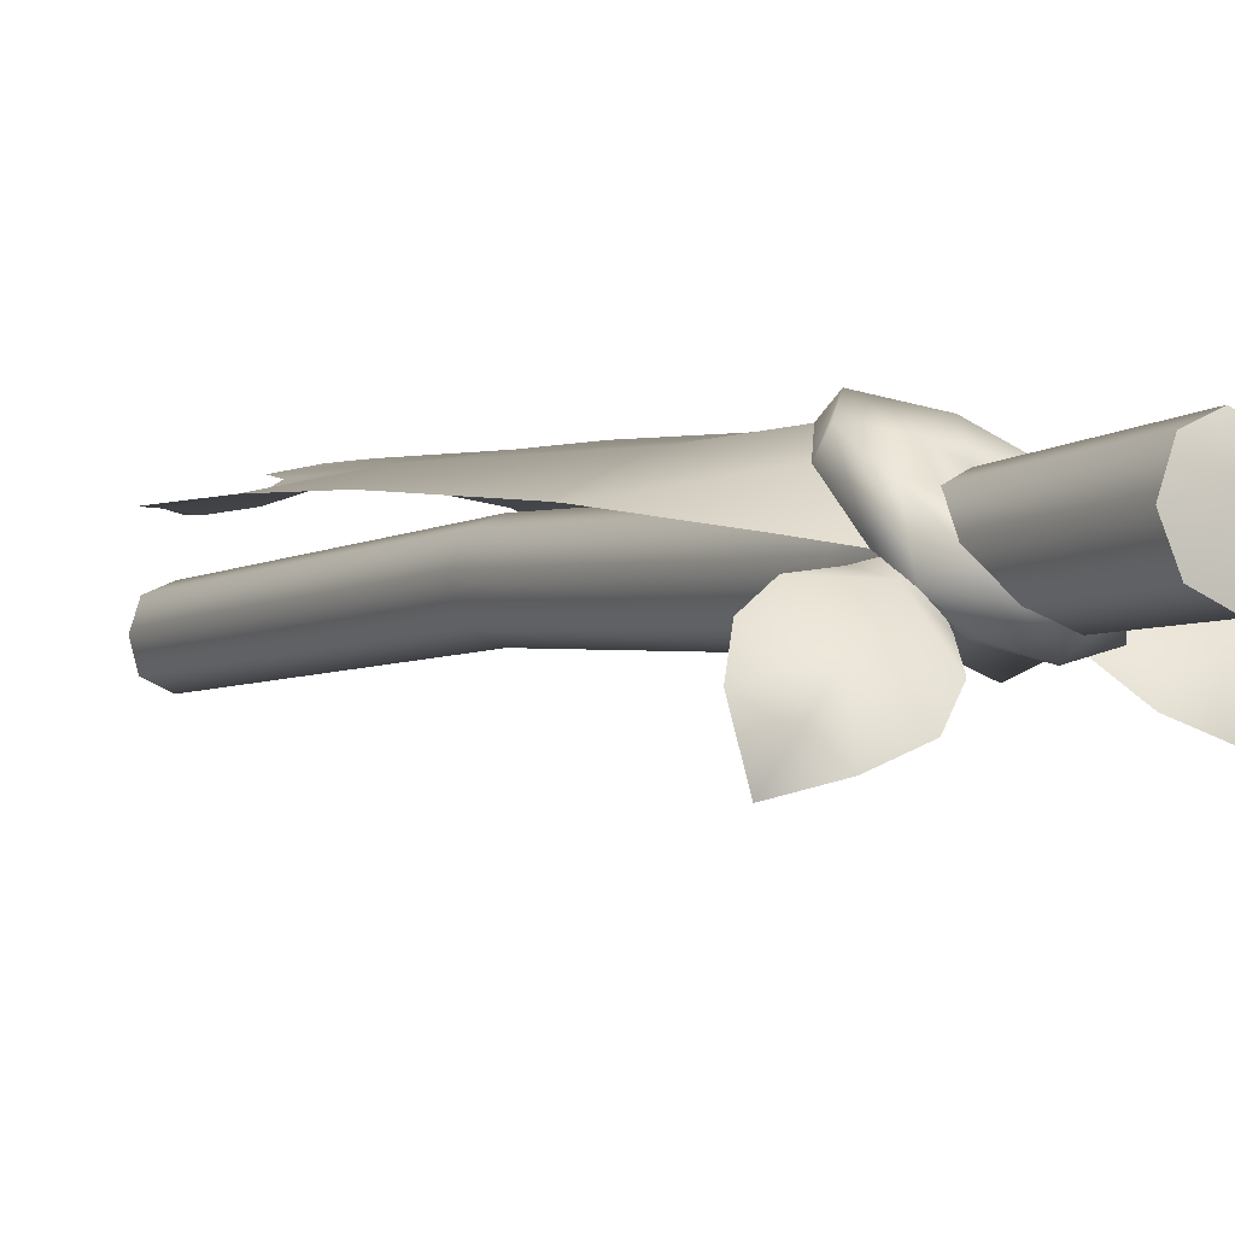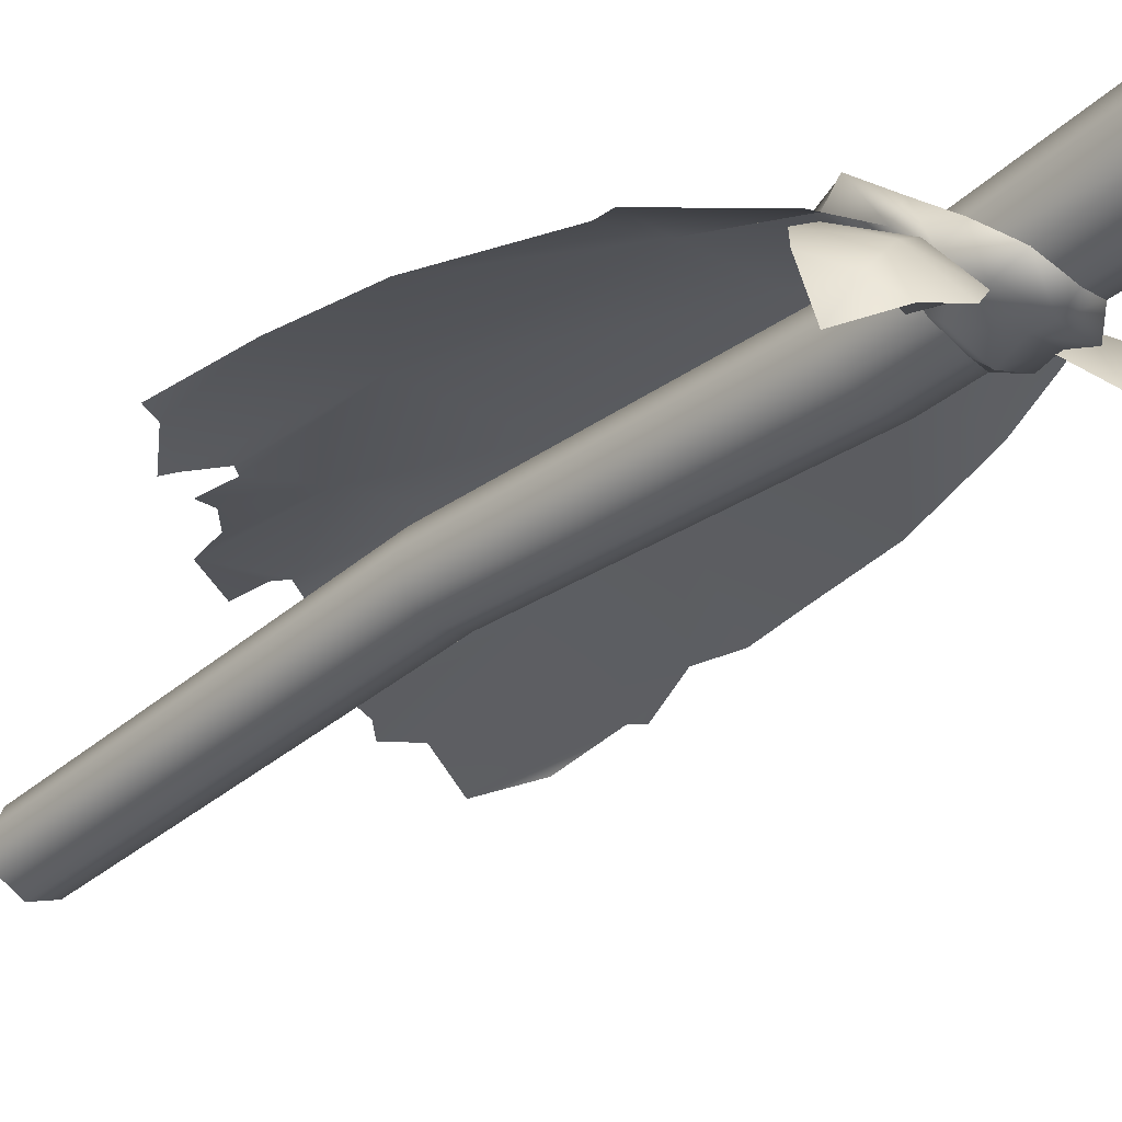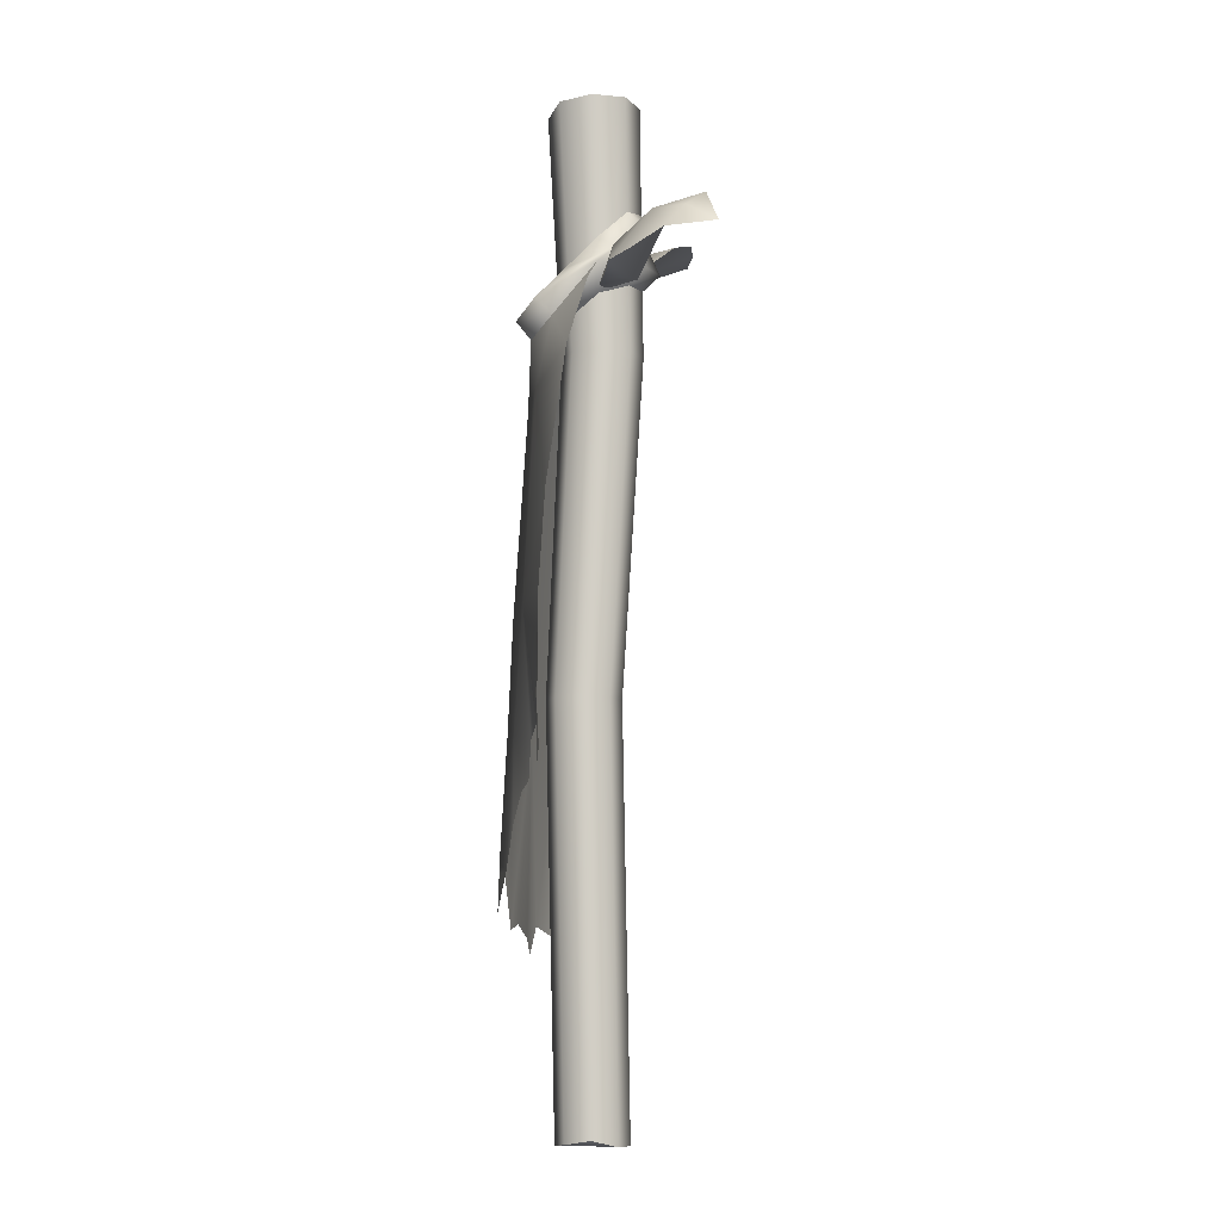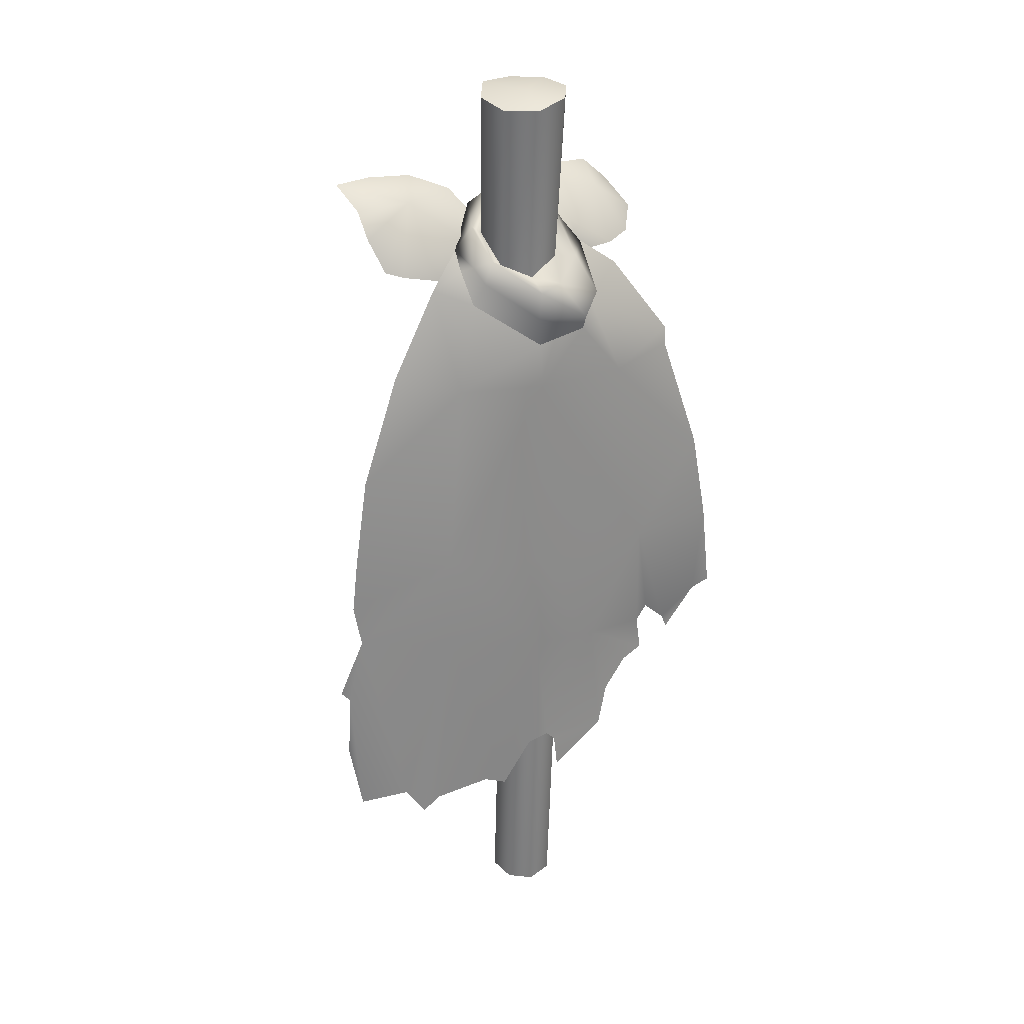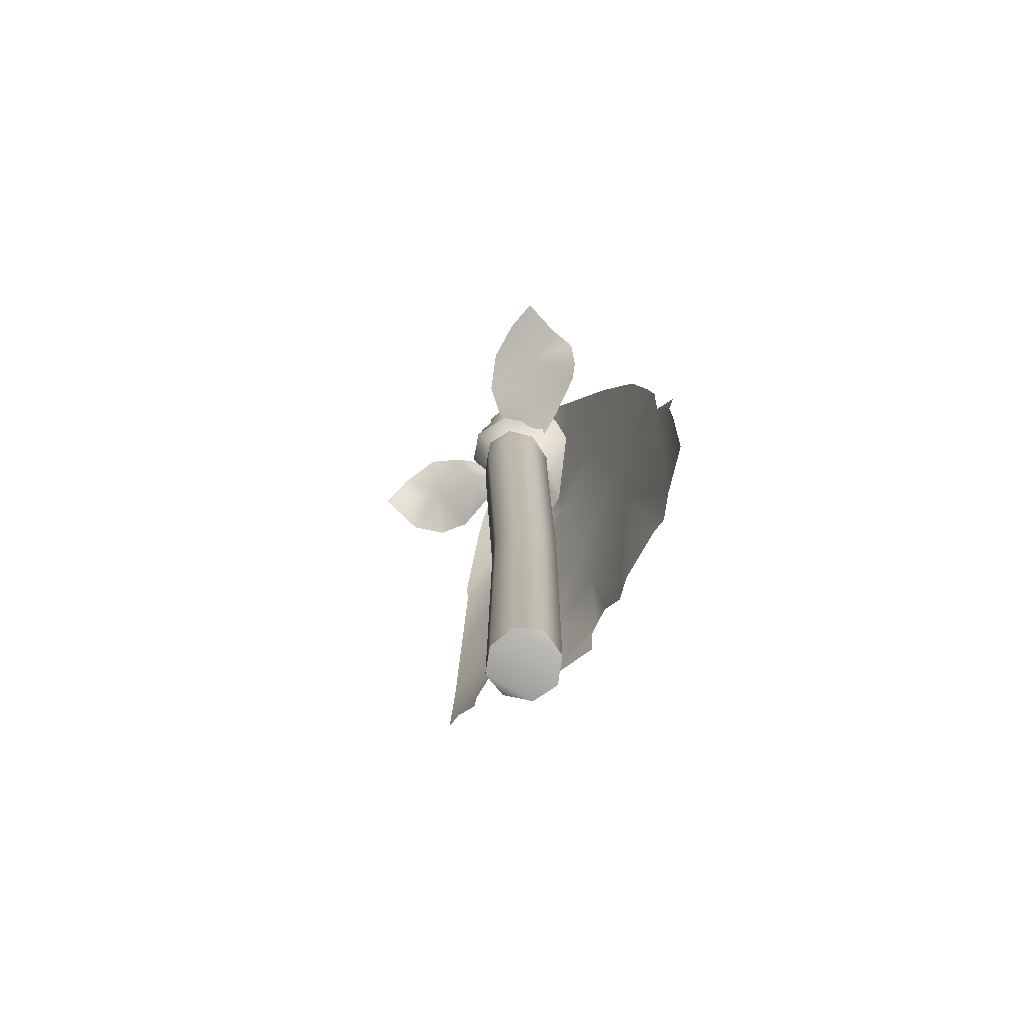
<metadata>
{"format":"obj","ext":"obj","renderer":"f3d","projection":"perspective","resolution":1024,"background":"white","views":[{"elev":-3.9,"azim":147.6,"up":"+Z"},{"elev":-34.5,"azim":137.0,"up":"+Z"},{"elev":-8.0,"azim":92.3,"up":"+Y"},{"elev":29.8,"azim":-19.9,"up":"+Y"},{"elev":-75.8,"azim":-121.2,"up":"+Y"}]}
</metadata>
<code>
g z021v002_h
v -0.2264 2.258 0.01247
v -0.1729 2.371 -0.03659
v -0.07012 2.214 0.01176
v -0.3702 2.288 -0.0001879
v -0.3219 2.479 -0.09451
v -0.4189 2.302 -0.02124
v -0.4579 2.395 -0.05689
v -0.4632 2.454 -0.1387
v -0.4937 2.5 -0.255
v -0.3894 2.505 -0.2716
v -0.2671 2.5 -0.2661
v -0.1587 2.462 -0.2204
v -0.1017 2.393 -0.148
v -0.08293 2.327 -0.07486
v -0.07012 2.214 0.01176
v 0.1 0.02158 2.384e-07
v 0.09518 1.163 -0.04843
v 0.07071 0.003199 -0.06924
v 0.1251 1.163 0.02371
v 0.06868 2.105 -0.1031
v 0.07071 0.008379 0.07071
v 0.1015 2.105 -0.02389
v 0.09213 2.812 -0.09027
v 0.13 2.808 -0.0005374
v 0.09518 1.163 0.09585
v 0.06868 2.105 0.05536
v 0.092 2.802 0.08951
v 0.02303 1.163 0.1257
v -4.768e-07 -0.0002756 0.1
v -0.07071 0.007087 0.07071
v -0.01058 2.105 0.08819
v 0.0003142 2.785 0.1271
v -0.04911 1.163 0.09585
v -0.1 0.01797 2.384e-07
v -0.08984 2.105 0.05536
v -0.09132 2.784 0.09027
v -0.07899 1.163 0.02371
v -0.07071 0.01071 -0.07071
v -0.1227 2.105 -0.02389
v -0.1292 2.801 0.0005379
v -0.04911 1.163 -0.04843
v -4.768e-07 -0.0002756 -0.09852
v -0.08984 2.105 -0.1031
v -0.09119 2.817 -0.08951
v 0.02303 1.163 -0.07831
v 0.07071 0.003199 -0.06924
v 0.09518 1.163 -0.04843
v -0.01058 2.105 -0.136
v 0.0005012 2.811 -0.1271
v 0.06868 2.105 -0.1031
v 0.09213 2.812 -0.09027
v 0.5889 1.379 0.1065
v 0.6153 1.116 0.1091
v 0.5607 1.093 0.1102
v 0.3371 1.377 0.1639
v 0.548 1.641 0.09305
v 0.453 1.004 0.113
v 0.4682 0.9673 0.1161
v 0.3886 1.068 0.1241
v 0.3507 1.032 0.1402
v 0.1659 1.057 0.1986
v 0.3628 0.9267 0.1444
v 0.2965 0.9051 0.1671
v 0.2237 0.8248 0.1945
v 0.1917 0.7051 0.2143
v 0.2604 1.958 0.1395
v 0.4479 1.977 0.05479
v 0.4504 2.027 0.04792
v 0.176 2.181 0.1018
v 0.2921 2.249 0.001953
v 0.1878 2.323 -0.01897
v 0.13 2.122 0.162
v -0.002388 1.958 0.1787
v -0.003826 2.086 0.1603
v -0.02185 1.378 0.2185
v -0.2998 1.401 0.1755
v -0.244 1.959 0.1382
v -0.1846 2.208 0.08346
v -0.03626 1.083 0.2323
v -0.3049 1.111 0.1859
v -0.2901 2.245 0.02689
v -0.2043 2.297 0.02744
v -0.2059 2.345 -0.01755
v -0.4279 2.006 0.07755
v -0.5401 1.685 0.1029
v -0.5817 1.424 0.1182
v -0.5994 1.262 0.1175
v -0.58 1.14 0.1287
v -0.003688 0.7324 0.2493
v 0.02262 0.7032 0.2473
v 0.03231 0.6017 0.2498
v -0.06149 0.7055 0.2395
v -0.1441 0.556 0.2294
v -0.2051 0.5714 0.2149
v -0.3619 0.5333 0.2026
v -0.4134 0.4866 0.198
v -0.4687 0.5659 0.1841
v -0.6261 0.93 0.1232
v -0.6524 0.9604 0.1217
v -0.603 0.5263 0.1354
v -0.6344 0.7213 0.1104
v -0.2043 2.297 0.02744
v -0.1235 2.214 -0.02011
v -0.1438 2.319 -0.04286
v -0.2059 2.345 -0.01755
v -0.1259 2.441 -0.1358
v -0.09949 2.391 -0.1283
v -0.008965 2.4 -0.1534
v -0.002314 2.46 -0.1664
v 0.08419 2.383 -0.1328
v 0.102 2.434 -0.1336
v 0.1514 2.375 -0.06985
v 0.09494 2.333 -0.08245
v 0.1878 2.323 -0.01897
v 0.08402 2.332 -0.1486
v -0.007344 2.336 -0.1828
v 0.07443 2.286 -0.09992
v 0.1075 2.258 -0.01913
v 0.07168 2.199 0.05982
v 0.176 2.181 0.1018
v 0.13 2.122 0.162
v -0.003826 2.086 0.1603
v -0.009526 2.173 0.09143
v -0.08984 2.164 0.05821
v -0.1846 2.208 0.08346
v -0.2043 2.297 0.02744
v -0.1235 2.214 -0.02011
v -0.007859 2.291 -0.1336
v -0.111 2.326 -0.1303
v -0.08999 2.257 -0.1001
v -0.1438 2.319 -0.04286
v 0.4682 0.9673 0.1161
v 0.5607 1.093 0.1102
v 0.453 1.004 0.113
v 0.3371 1.377 0.1639
v 0.3886 1.068 0.1241
v 0.3507 1.032 0.1402
v 0.1659 1.057 0.1986
v 0.3628 0.9267 0.1444
v 0.2965 0.9051 0.1671
v 0.2237 0.8248 0.1945
v 0.1917 0.7051 0.2143
v 0.5889 1.379 0.1065
v 0.6153 1.116 0.1091
v 0.548 1.641 0.09305
v 0.2604 1.958 0.1395
v 0.4479 1.977 0.05479
v 0.4504 2.027 0.04792
v 0.176 2.181 0.1018
v 0.2921 2.249 0.001953
v 0.1878 2.323 -0.01897
v 0.13 2.122 0.162
v -0.002388 1.958 0.1787
v -0.003826 2.086 0.1603
v -0.02185 1.378 0.2185
v -0.2998 1.401 0.1755
v -0.244 1.959 0.1382
v -0.1846 2.208 0.08346
v -0.03626 1.083 0.2323
v -0.3049 1.111 0.1859
v -0.2901 2.245 0.02689
v -0.2043 2.297 0.02744
v -0.2059 2.345 -0.01755
v -0.4279 2.006 0.07755
v -0.5401 1.685 0.1029
v -0.5817 1.424 0.1182
v -0.5994 1.262 0.1175
v -0.58 1.14 0.1287
v -0.003688 0.7324 0.2493
v 0.02262 0.7032 0.2473
v 0.03231 0.6017 0.2498
v -0.06149 0.7055 0.2395
v -0.1441 0.556 0.2294
v -0.2051 0.5714 0.2149
v -0.3619 0.5333 0.2026
v -0.4134 0.4866 0.198
v -0.4687 0.5659 0.1841
v -0.6261 0.93 0.1232
v -0.6524 0.9604 0.1217
v -0.603 0.5263 0.1354
v -0.6344 0.7213 0.1104
v 0.07071 0.008379 0.07071
v 0.1 0.02158 2.384e-07
v 0.07071 0.003199 -0.06924
v -4.768e-07 -0.0002756 -0.09852
v -4.768e-07 -0.0002756 0.1
v -0.07071 0.007087 0.07071
v -0.07071 0.01071 -0.07071
v -0.1 0.01797 2.384e-07
v 0.13 2.122 0.162
v -0.003826 2.086 0.1603
v -0.00459 2.167 0.1562
v -0.1846 2.208 0.08346
v 0.1232 2.176 0.2031
v 0.176 2.181 0.1018
v -0.1467 2.267 0.08254
v -0.2043 2.297 0.02744
v 0.1777 2.227 0.1489
v 0.1878 2.323 -0.01897
v -0.002062 2.253 0.1692
v -0.1713 2.309 0.0464
v -0.2059 2.345 -0.01755
v 0.06594 2.262 0.1374
v 0.1398 2.316 0.07111
v 0.1514 2.375 -0.06985
v -0.1255 2.337 0.08387
v -0.1566 2.415 -0.0109
v -0.1259 2.441 -0.1358
v -0.007601 2.277 0.0981
v 0.07613 2.323 0.0662
v -0.0893 2.308 0.06458
v 0.1133 2.411 -0.01382
v -0.1247 2.388 -0.0142
v 0.08147 2.491 -0.09567
v 0.102 2.434 -0.1336
v -0.09042 2.485 -0.09557
v -0.002314 2.46 -0.1664
v -0.004069 2.507 -0.1303
v 0.13 2.808 -0.0005374
v 0.092 2.802 0.08951
v 0.0004077 2.82 0.03808
v 0.09213 2.812 -0.09027
v 0.0003142 2.785 0.1271
v 0.0005012 2.811 -0.1271
v -0.09132 2.784 0.09027
v -0.09119 2.817 -0.08951
v -0.1292 2.801 0.0005379
v 0.3644 2.419 -0.2553
v 0.3937 2.366 -0.3404
v 0.4206 2.342 -0.1994
v 0.2967 2.43 -0.167
v 0.3119 2.468 -0.3085
v 0.376 2.298 -0.1096
v 0.2009 2.485 -0.2605
v 0.3013 2.29 -0.0533
v 0.1382 2.456 -0.1854
v 0.1768 2.371 -0.06122
v 0.1941 2.282 -0.03768
v 0.09098 2.368 -0.1256
v 0.07686 2.269 -0.008197
v -0.1889 2.334 -0.06984
v -0.07012 2.214 0.01176
v -0.08293 2.327 -0.07486
v -0.2264 2.258 0.01247
v -0.1017 2.393 -0.148
v -0.3702 2.288 -0.0001879
v -0.3327 2.443 -0.1442
v -0.4189 2.302 -0.02124
v -0.1587 2.462 -0.2204
v -0.4579 2.395 -0.05689
v -0.2671 2.5 -0.2661
v -0.4632 2.454 -0.1387
v -0.3894 2.505 -0.2716
v -0.4937 2.5 -0.255
v 0.1245 2.288 -0.1247
v 0.07686 2.269 -0.008197
v 0.1941 2.282 -0.03768
v 0.09098 2.368 -0.1256
v 0.3013 2.29 -0.0533
v 0.2707 2.392 -0.1981
v 0.1382 2.456 -0.1854
v 0.376 2.298 -0.1096
v 0.2009 2.485 -0.2605
v 0.4206 2.342 -0.1994
v 0.3119 2.468 -0.3085
v 0.3499 2.395 -0.2663
v 0.3937 2.366 -0.3404
g z021v002_h_0
f 3 2 1
f 1 2 4
f 4 2 5
f 4 5 6
f 5 7 6
f 5 8 7
f 5 9 8
f 5 10 9
f 5 11 10
f 5 12 11
f 12 5 2
f 12 2 13
f 2 14 13
f 15 14 2
f 18 17 16
f 17 19 16
f 17 20 19
f 16 19 21
f 20 22 19
f 20 23 22
f 23 24 22
f 19 25 21
f 19 22 25
f 22 24 26
f 22 26 25
f 24 27 26
f 21 25 28
f 25 26 28
f 29 21 28
f 29 28 30
f 26 27 31
f 26 31 28
f 27 32 31
f 28 33 30
f 28 31 33
f 30 33 34
f 31 32 35
f 31 35 33
f 32 36 35
f 33 37 34
f 33 35 37
f 34 37 38
f 35 36 39
f 35 39 37
f 36 40 39
f 37 41 38
f 37 39 41
f 38 41 42
f 39 40 43
f 39 43 41
f 40 44 43
f 41 45 42
f 41 43 45
f 42 45 46
f 45 47 46
f 43 44 48
f 43 48 45
f 45 48 47
f 44 49 48
f 48 50 47
f 48 49 50
f 49 51 50
f 54 53 52
f 54 52 55
f 56 55 52
f 54 55 57
f 54 57 58
f 55 59 57
f 60 59 55
f 61 60 55
f 62 60 61
f 63 62 61
f 64 63 61
f 64 61 65
f 55 56 66
f 67 66 56
f 67 68 66
f 69 66 68
f 69 68 70
f 69 70 71
f 72 66 69
f 66 72 73
f 55 66 73
f 72 74 73
f 75 61 55
f 75 55 73
f 76 75 73
f 77 76 73
f 73 74 77
f 74 78 77
f 61 75 79
f 79 75 76
f 80 79 76
f 78 81 77
f 78 82 81
f 83 81 82
f 81 84 77
f 77 84 85
f 76 77 85
f 85 86 76
f 76 86 87
f 88 76 87
f 88 80 76
f 61 79 89
f 61 89 65
f 65 89 90
f 65 90 91
f 92 89 79
f 93 92 79
f 93 79 80
f 94 93 80
f 95 94 80
f 96 95 80
f 97 96 80
f 88 97 80
f 88 98 97
f 88 99 98
f 98 100 97
f 98 101 100
f 104 103 102
f 105 104 102
f 105 106 104
f 106 107 104
f 108 107 106
f 109 108 106
f 110 108 109
f 111 110 109
f 112 110 111
f 112 113 110
f 113 112 114
f 110 115 108
f 113 115 110
f 108 116 107
f 115 116 108
f 113 117 115
f 115 117 116
f 113 118 117
f 113 114 118
f 118 114 119
f 114 120 119
f 120 121 119
f 121 122 119
f 122 123 119
f 122 124 123
f 124 122 125
f 124 125 126
f 124 126 127
f 117 128 116
f 116 128 129
f 116 129 107
f 128 130 129
f 130 127 131
f 107 129 131
f 129 130 131
f 134 133 132
f 135 133 134
f 136 135 134
f 136 137 135
f 137 138 135
f 137 139 138
f 139 140 138
f 140 141 138
f 138 141 142
f 143 133 135
f 144 133 143
f 135 145 143
f 145 135 146
f 146 147 145
f 148 147 146
f 146 149 148
f 148 149 150
f 150 149 151
f 146 152 149
f 152 146 153
f 146 135 153
f 154 152 153
f 138 155 135
f 135 155 153
f 155 156 153
f 156 157 153
f 154 153 157
f 158 154 157
f 155 138 159
f 155 159 156
f 159 160 156
f 161 158 157
f 162 158 161
f 161 163 162
f 164 161 157
f 164 157 165
f 157 156 165
f 166 165 156
f 166 156 167
f 156 168 167
f 160 168 156
f 159 138 169
f 169 138 142
f 169 142 170
f 170 142 171
f 169 172 159
f 172 173 159
f 159 173 160
f 173 174 160
f 174 175 160
f 175 176 160
f 176 177 160
f 177 168 160
f 178 168 177
f 179 168 178
f 180 178 177
f 181 178 180
f 184 183 182
f 184 182 185
f 182 186 185
f 186 187 185
f 187 188 185
f 187 189 188
f 192 191 190
f 192 193 191
f 194 192 190
f 190 195 194
f 192 196 193
f 197 193 196
f 195 198 194
f 199 198 195
f 192 194 200
f 200 196 192
f 201 197 196
f 201 202 197
f 198 203 194
f 203 200 194
f 199 204 198
f 198 204 203
f 205 204 199
f 200 206 196
f 201 196 206
f 201 207 202
f 207 201 206
f 208 202 207
f 203 209 200
f 200 209 206
f 203 210 209
f 203 204 210
f 209 211 206
f 210 204 212
f 204 205 212
f 206 211 213
f 207 206 213
f 214 212 205
f 215 214 205
f 213 216 207
f 216 208 207
f 214 215 217
f 216 217 208
f 218 214 217
f 216 218 217
f 221 220 219
f 222 221 219
f 221 223 220
f 222 224 221
f 221 225 223
f 226 221 224
f 221 227 225
f 226 227 221
f 230 229 228
f 230 228 231
f 228 229 232
f 231 228 232
f 231 233 230
f 231 232 234
f 235 233 231
f 231 234 236
f 235 231 237
f 237 231 236
f 235 237 238
f 239 237 236
f 240 238 237
f 240 237 239
f 243 242 241
f 241 242 244
f 243 241 245
f 246 241 244
f 246 247 241
f 247 246 248
f 245 241 249
f 249 241 247
f 250 247 248
f 249 247 251
f 252 247 250
f 251 247 253
f 254 247 252
f 253 247 254
f 257 256 255
f 255 256 258
f 259 257 255
f 259 255 260
f 255 258 261
f 260 255 261
f 262 259 260
f 263 260 261
f 262 260 264
f 265 260 263
f 266 264 260
f 266 260 265
f 267 264 266
f 267 266 265

</code>
